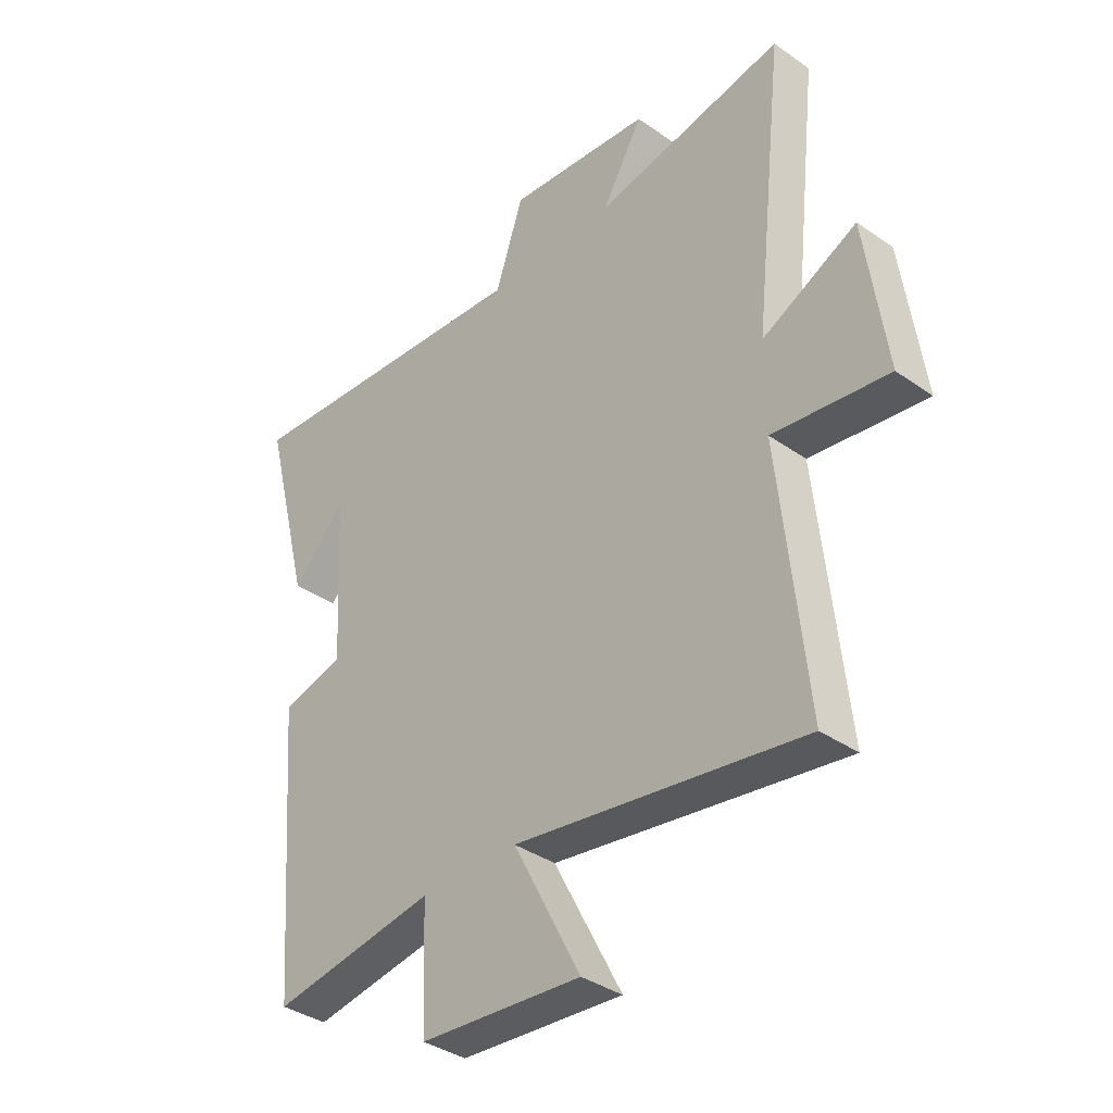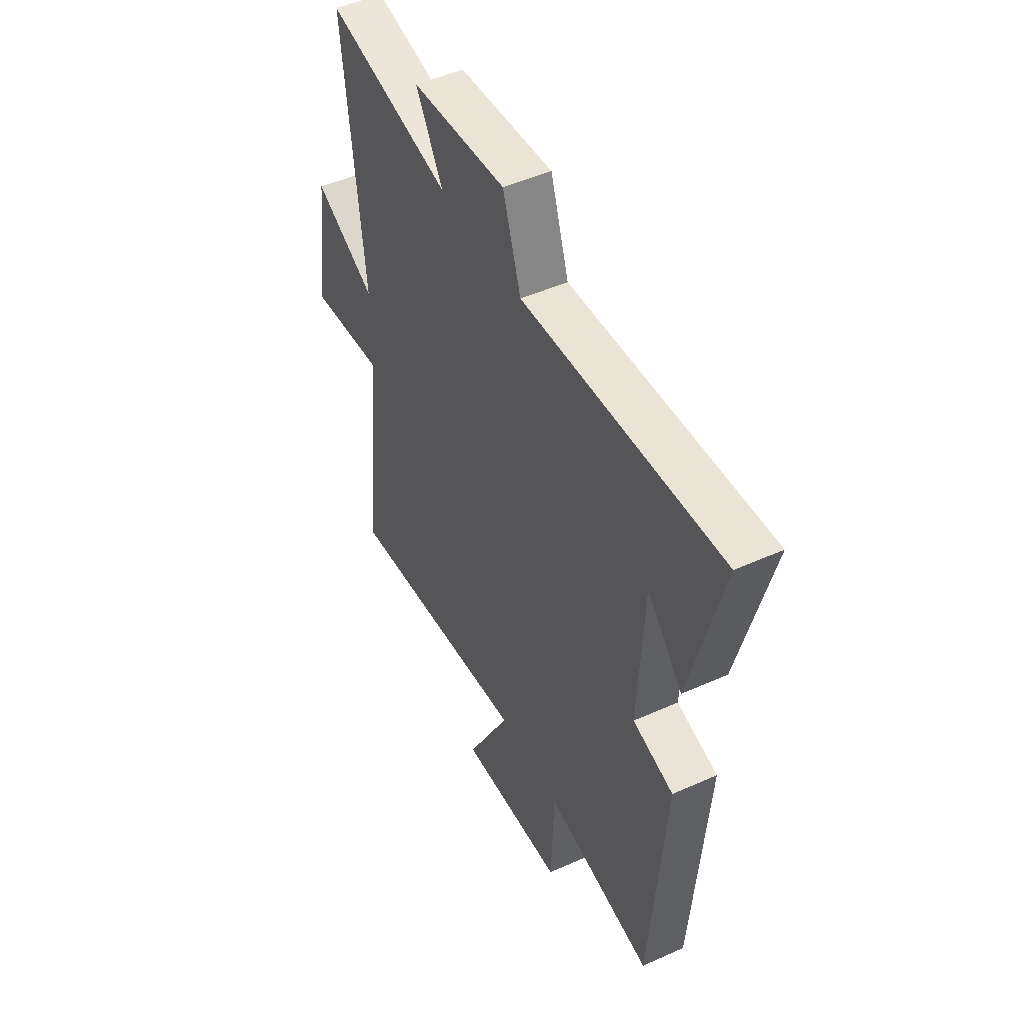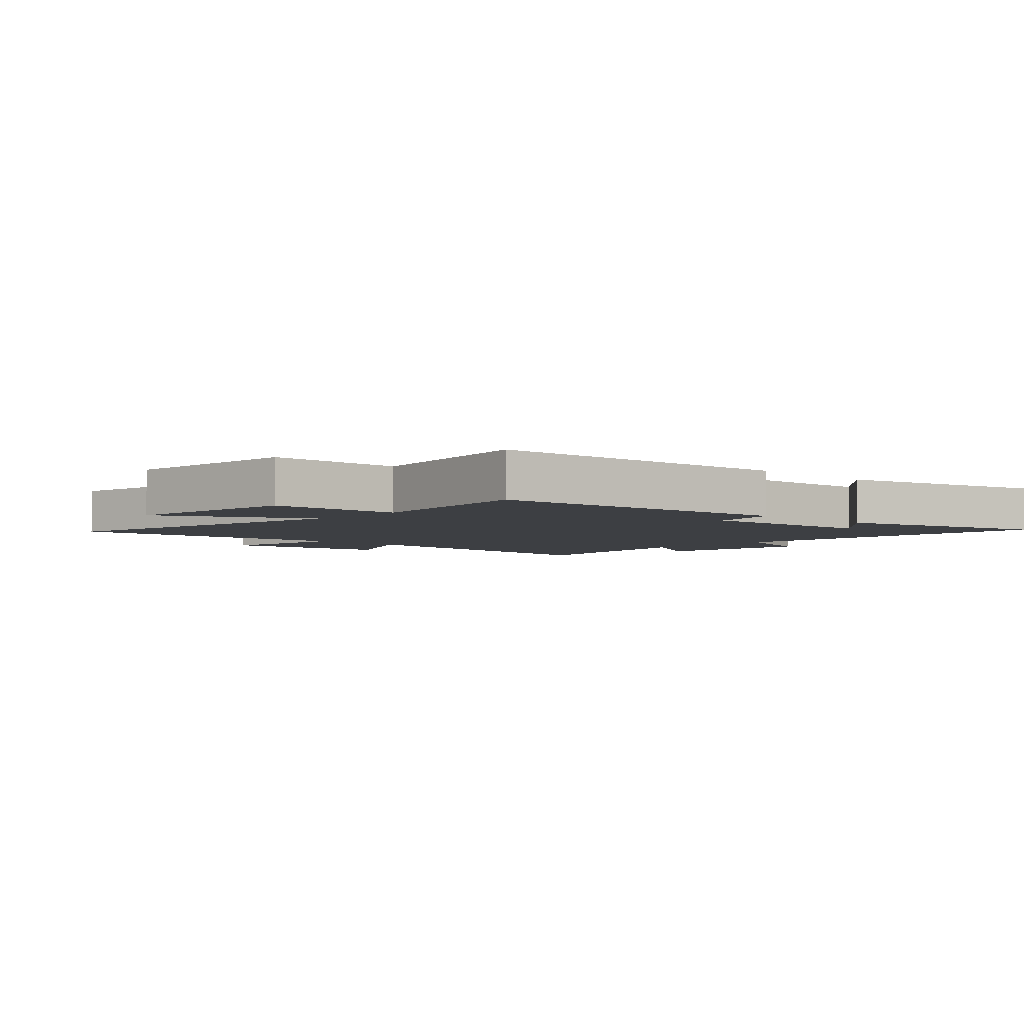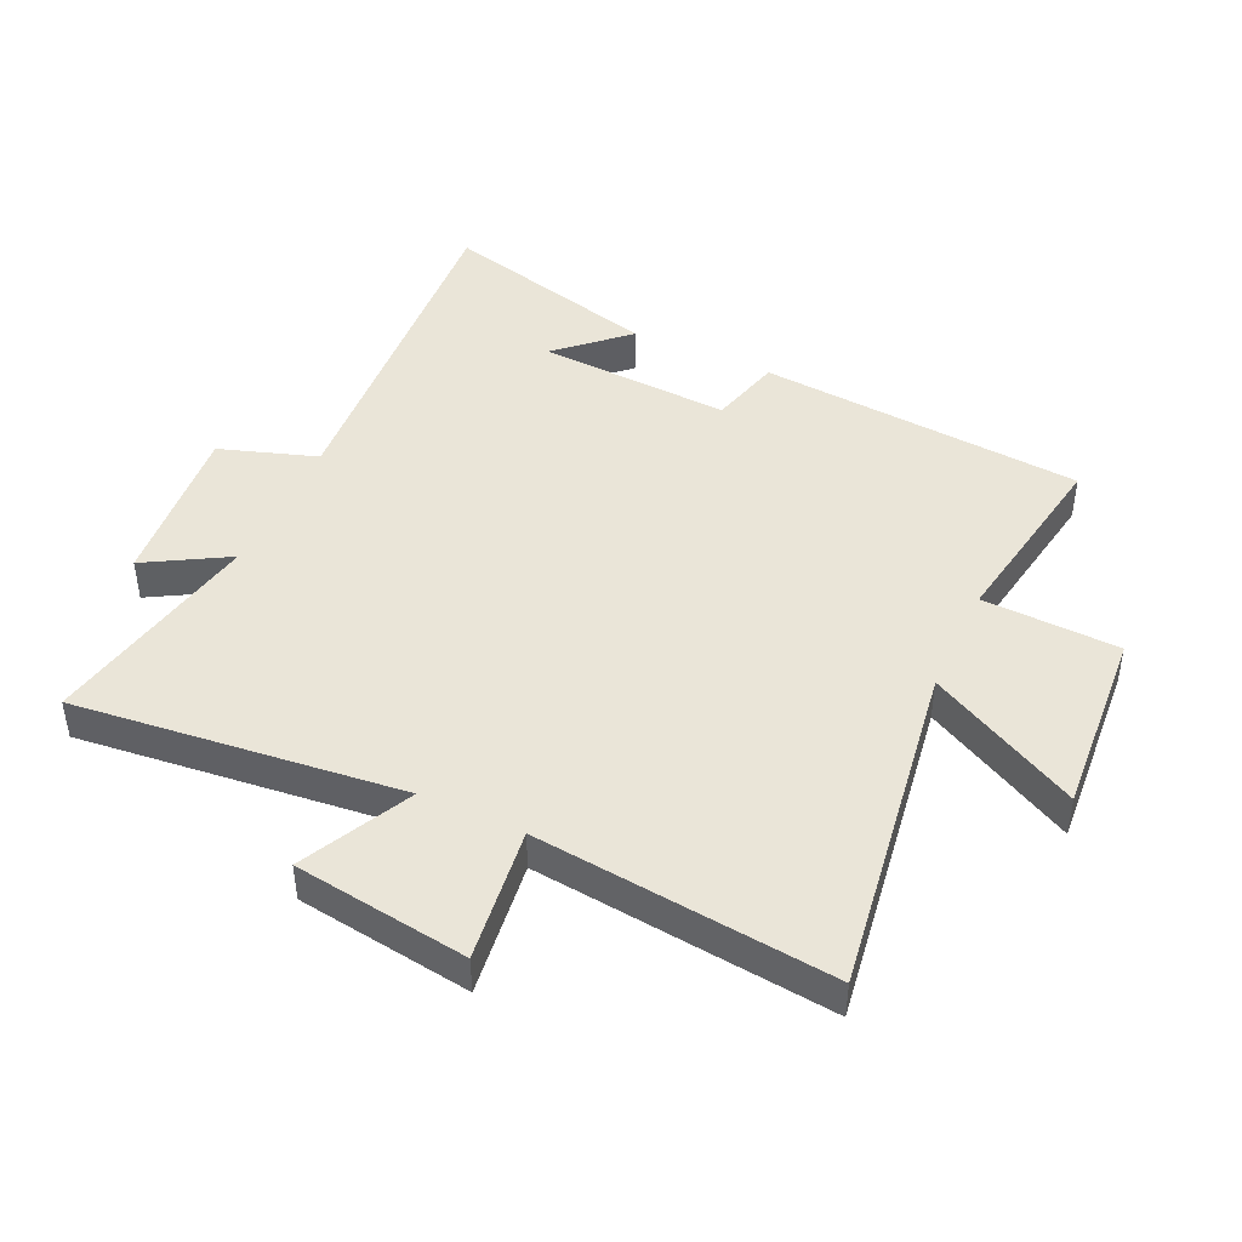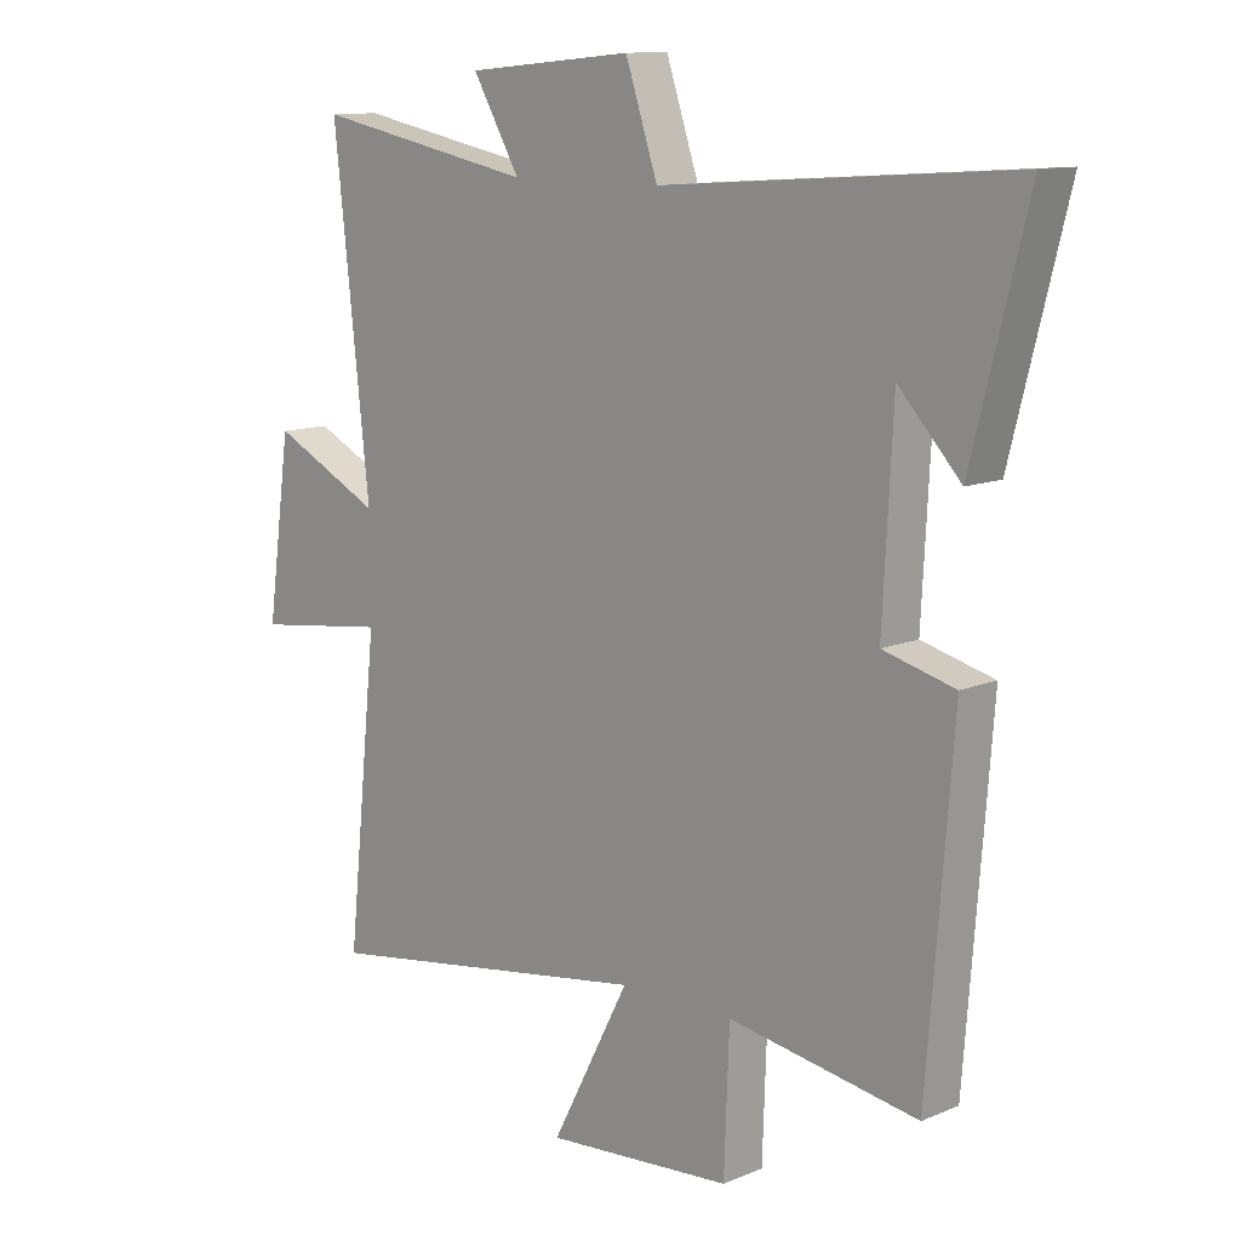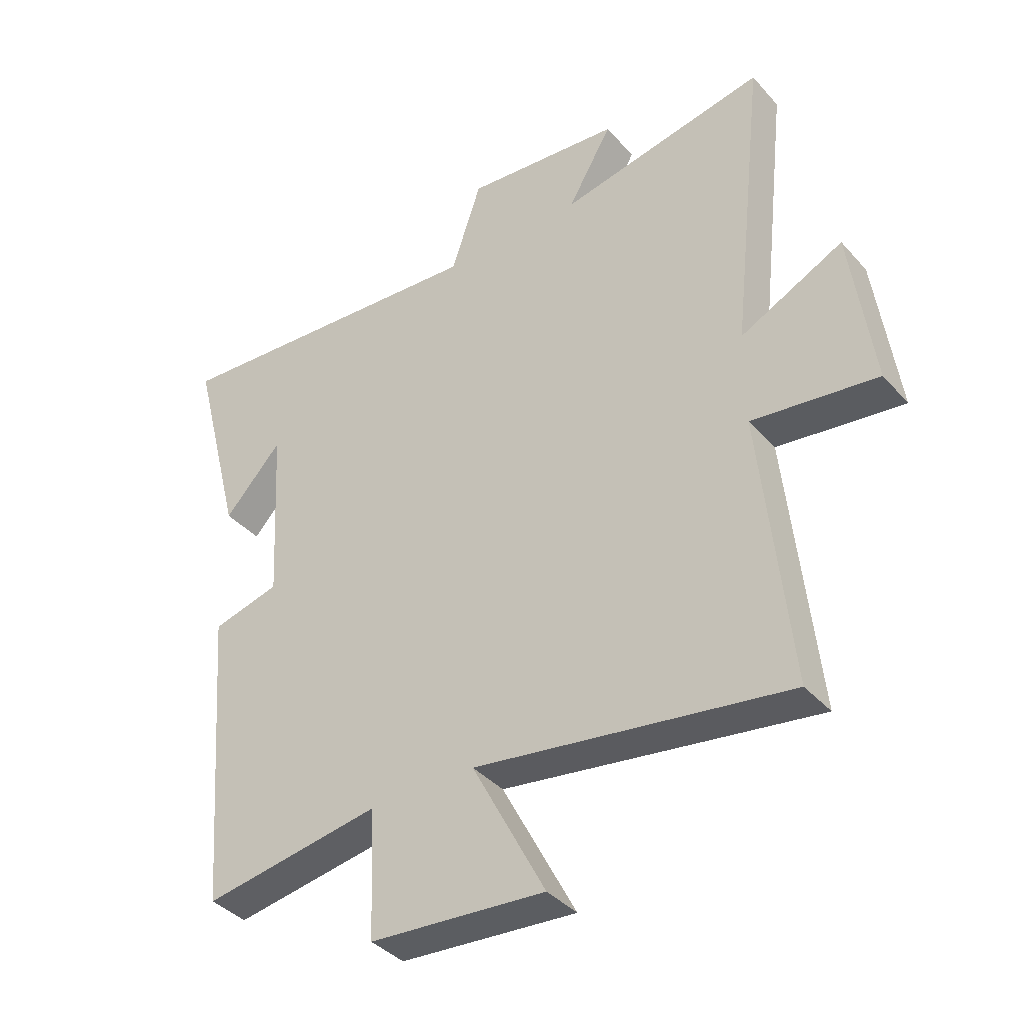
<metadata>
{"format":"obj","ext":"obj","renderer":"f3d","projection":"perspective","resolution":1024,"background":"white","views":[{"elev":-36.7,"azim":47.7,"up":"+Z"},{"elev":48.9,"azim":-116.5,"up":"+Z"},{"elev":-4.1,"azim":-133.5,"up":"+Y"},{"elev":45.0,"azim":114.9,"up":"+Y"},{"elev":11.6,"azim":-135.2,"up":"+Z"},{"elev":-38.5,"azim":36.5,"up":"+Z"}]}
</metadata>
<code>
v -0.588 0.07 0.539
v -0.033 0.07 0.5
v 0.018 0.07 0.653
v 0.282 0.07 0.629
v 0.207 0.07 0.5
v 0.557 0.07 0.569
v 0.5 0.07 0.052
v 0.674 0.07 0.139
v 0.712 0.07 -0.137
v 0.5 0.07 -0.11
v 0.549 0.07 -0.579
v 0.02 0.07 -0.5
v 0.144 0.07 -0.738
v -0.152 0.07 -0.716
v -0.16 0.07 -0.5
v -0.46 0.07 -0.55
v -0.5 0.07 -0.035
v -0.386 0.07 -0.005
v -0.402 0.07 0.299
v -0.5 0.07 0.193
v -0.588 0 0.539
v -0.033 0 0.5
v 0.018 0 0.653
v 0.282 0 0.629
v 0.207 0 0.5
v 0.557 0 0.569
v 0.5 0 0.052
v 0.674 0 0.139
v 0.712 0 -0.137
v 0.5 0 -0.11
v 0.549 0 -0.579
v 0.02 0 -0.5
v 0.144 0 -0.738
v -0.152 0 -0.716
v -0.16 0 -0.5
v -0.46 0 -0.55
v -0.5 0 -0.035
v -0.386 0 -0.005
v -0.402 0 0.299
v -0.5 0 0.193
f 19 20 1
f 15 16 17 18
f 15 18 19
f 12 13 14 15
f 12 15 19
f 10 11 12 19
f 7 8 9 10
f 19 1 2
f 10 19 2
f 7 10 2
f 5 6 7
f 2 3 4 5
f 2 5 7
f 21 40 39
f 38 37 36 35
f 39 38 35
f 35 34 33 32
f 39 35 32
f 39 32 31 30
f 30 29 28 27
f 22 21 39
f 22 39 30
f 22 30 27
f 27 26 25
f 25 24 23 22
f 27 25 22
f 1 21 22 2
f 2 22 23 3
f 3 23 24 4
f 4 24 25 5
f 5 25 26 6
f 6 26 27 7
f 7 27 28 8
f 8 28 29 9
f 9 29 30 10
f 10 30 31 11
f 11 31 32 12
f 12 32 33 13
f 13 33 34 14
f 14 34 35 15
f 15 35 36 16
f 16 36 37 17
f 17 37 38 18
f 18 38 39 19
f 19 39 40 20
f 20 40 21 1

</code>
